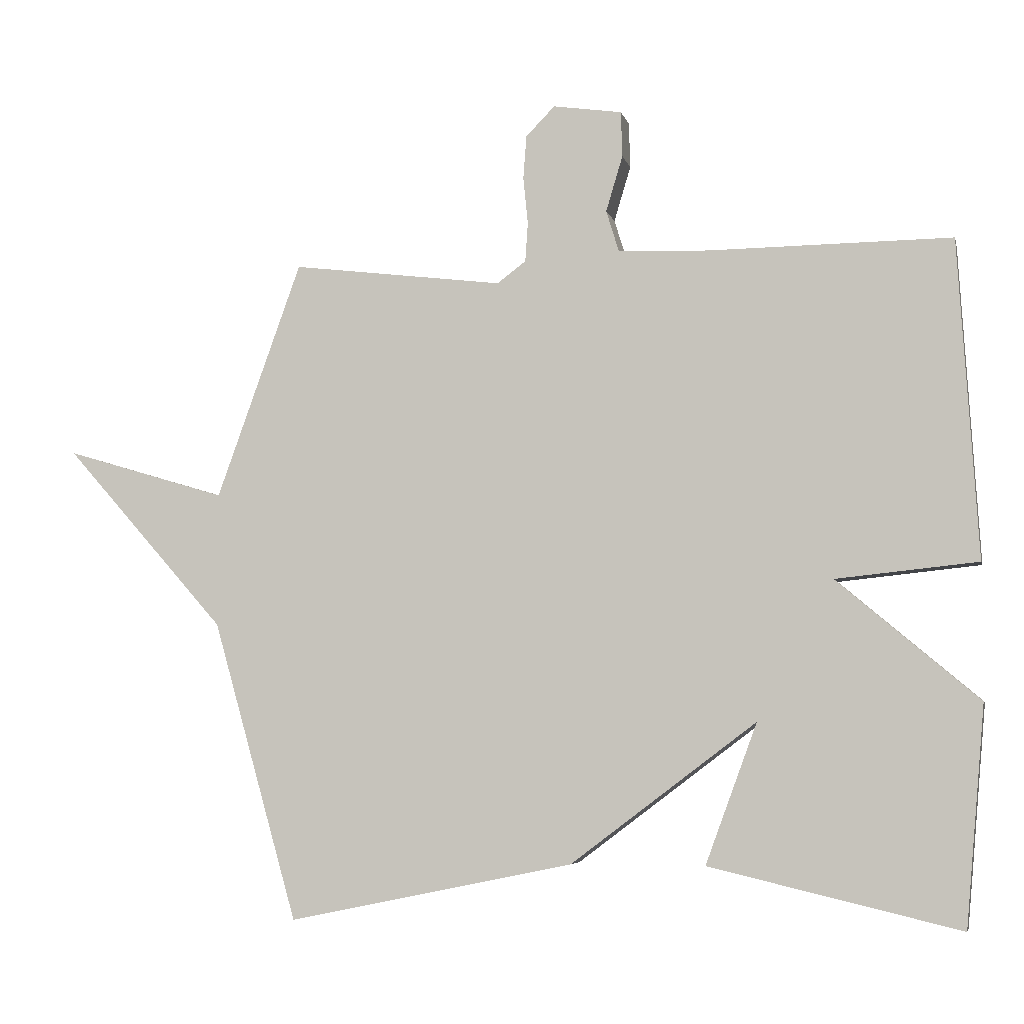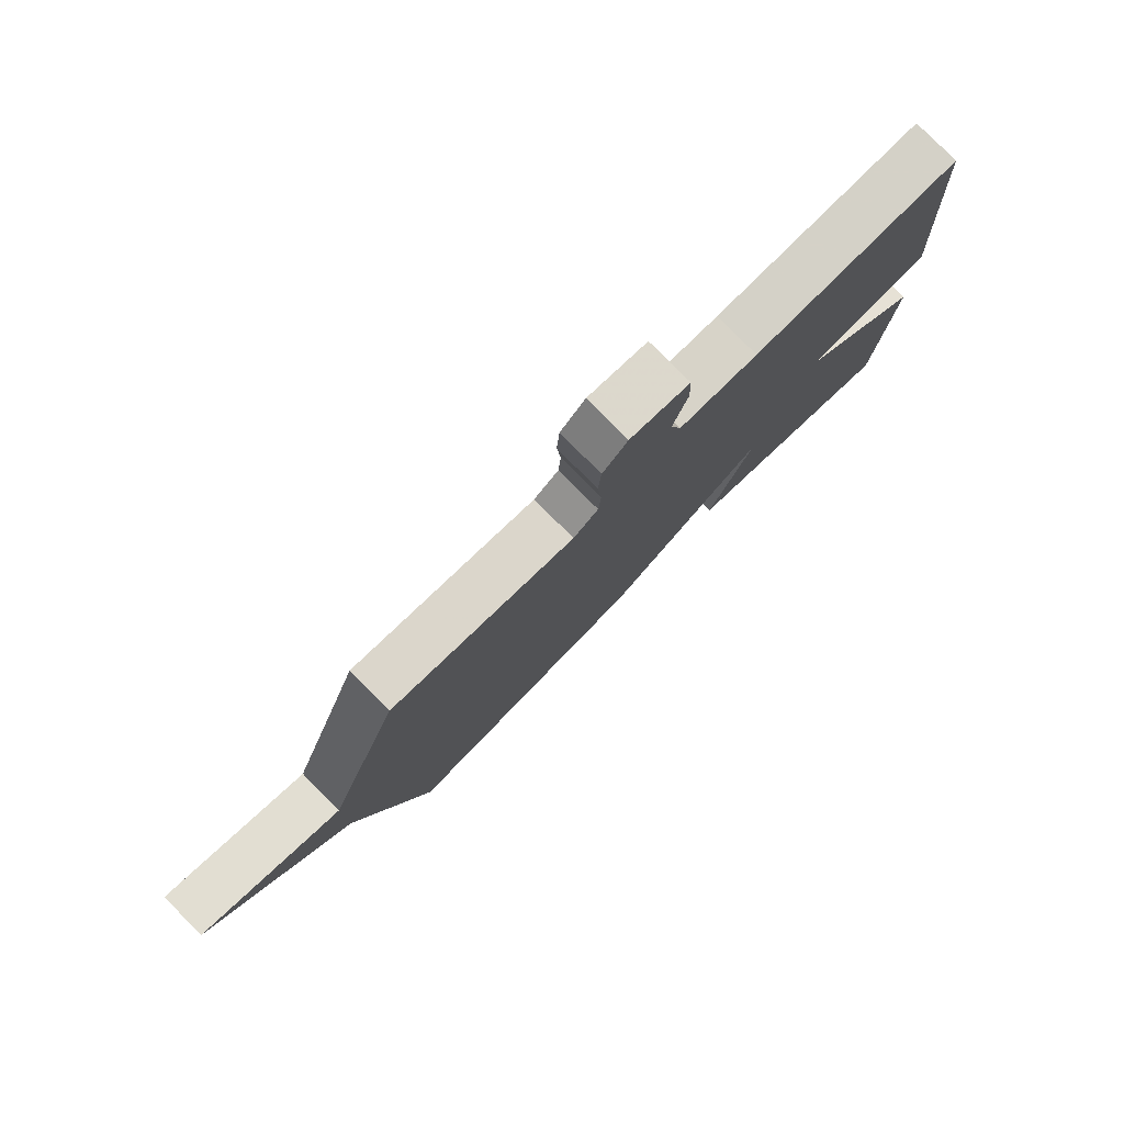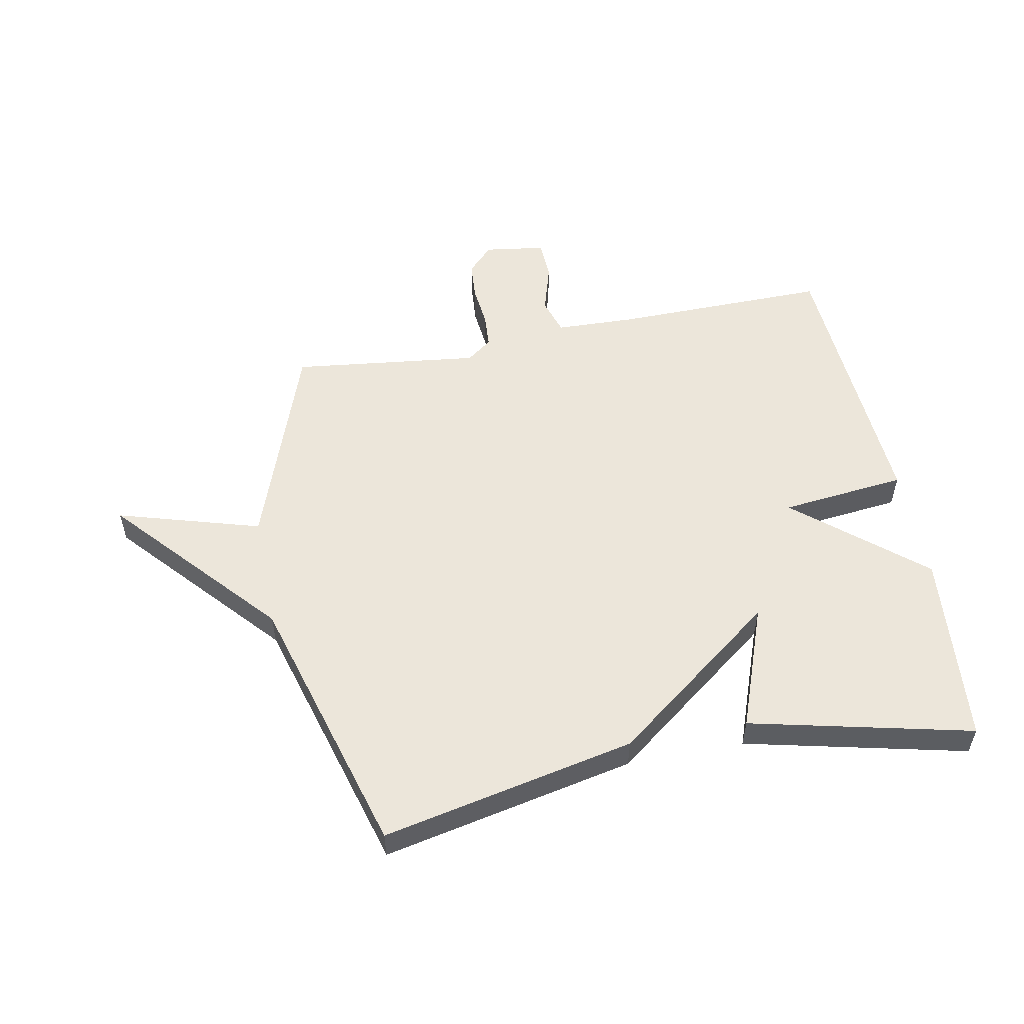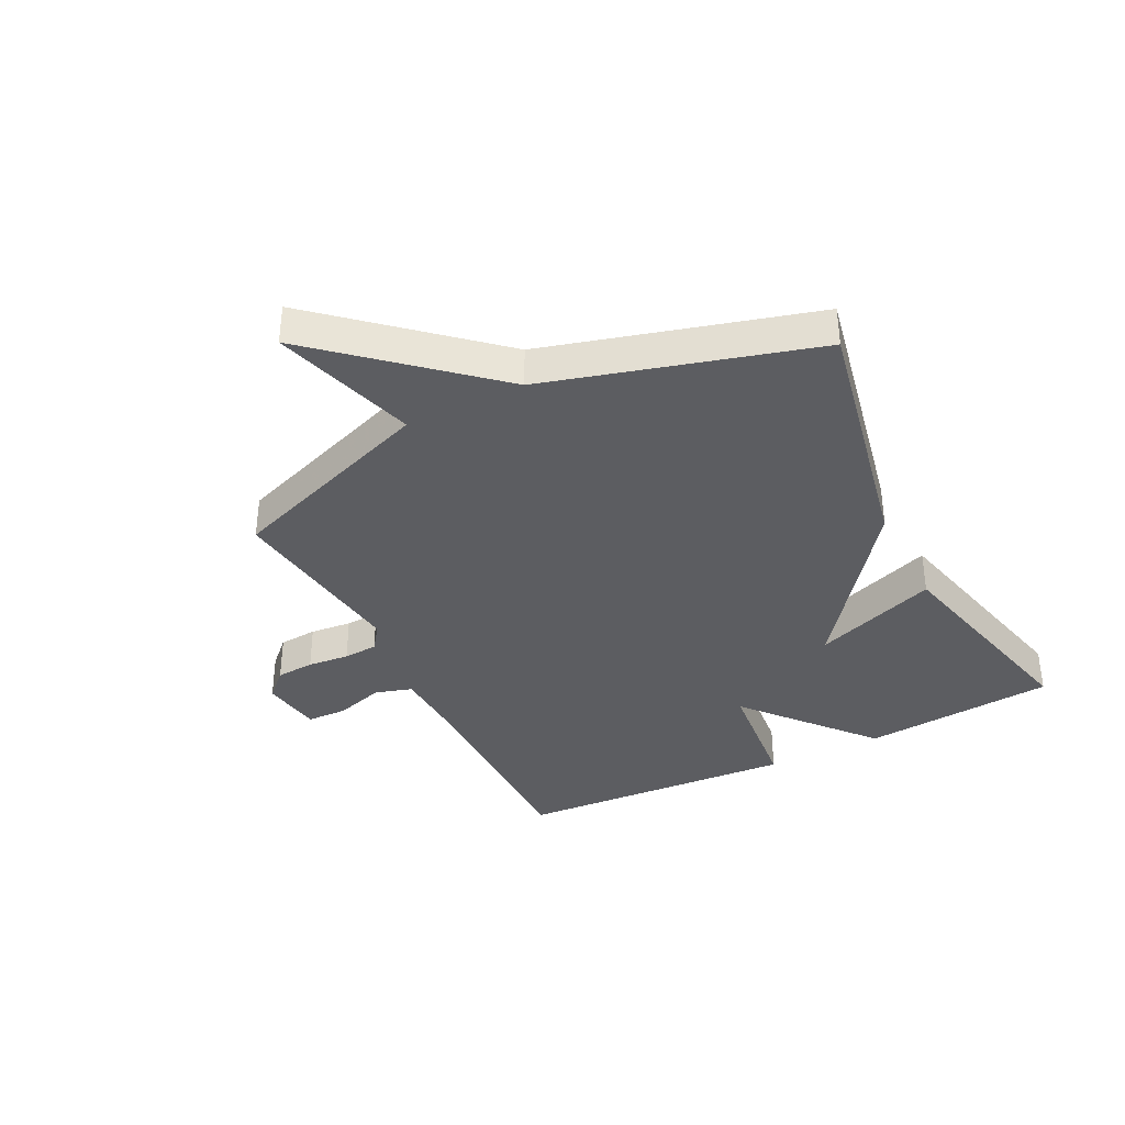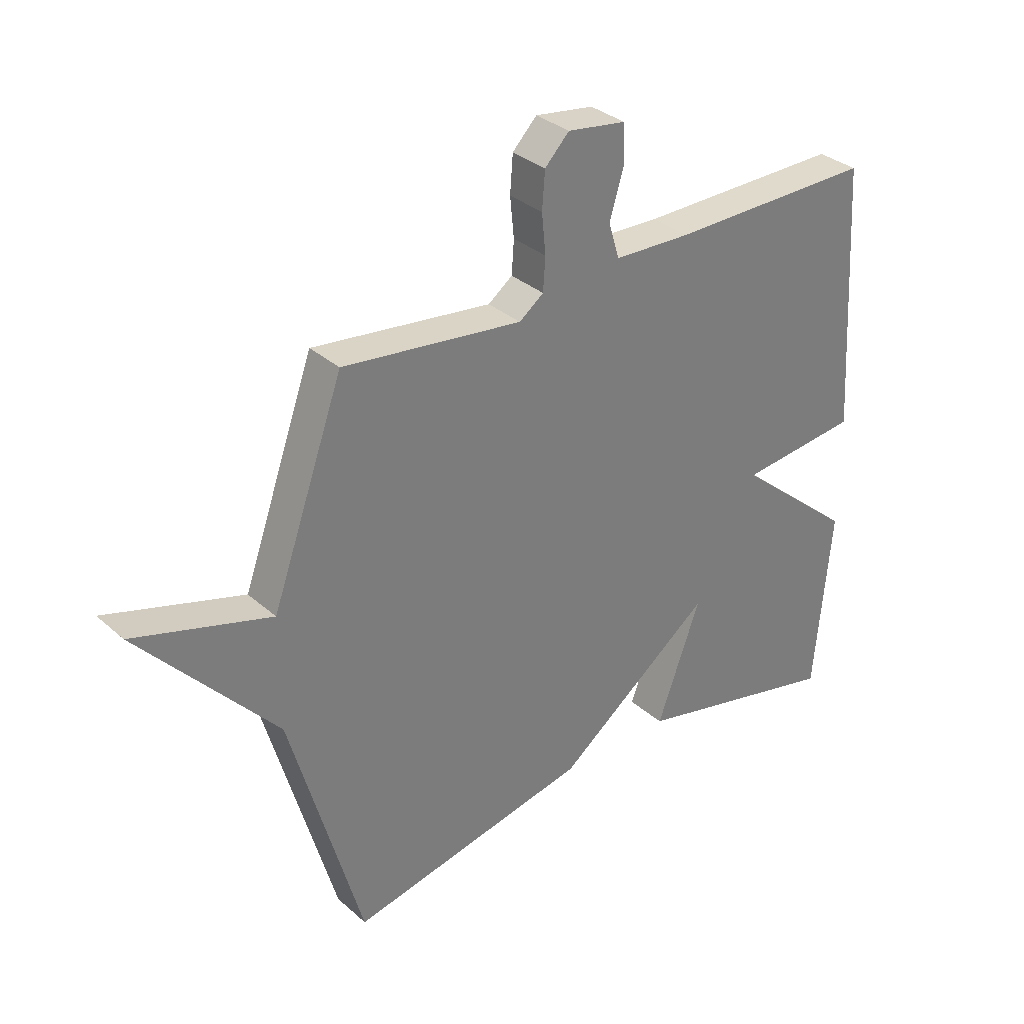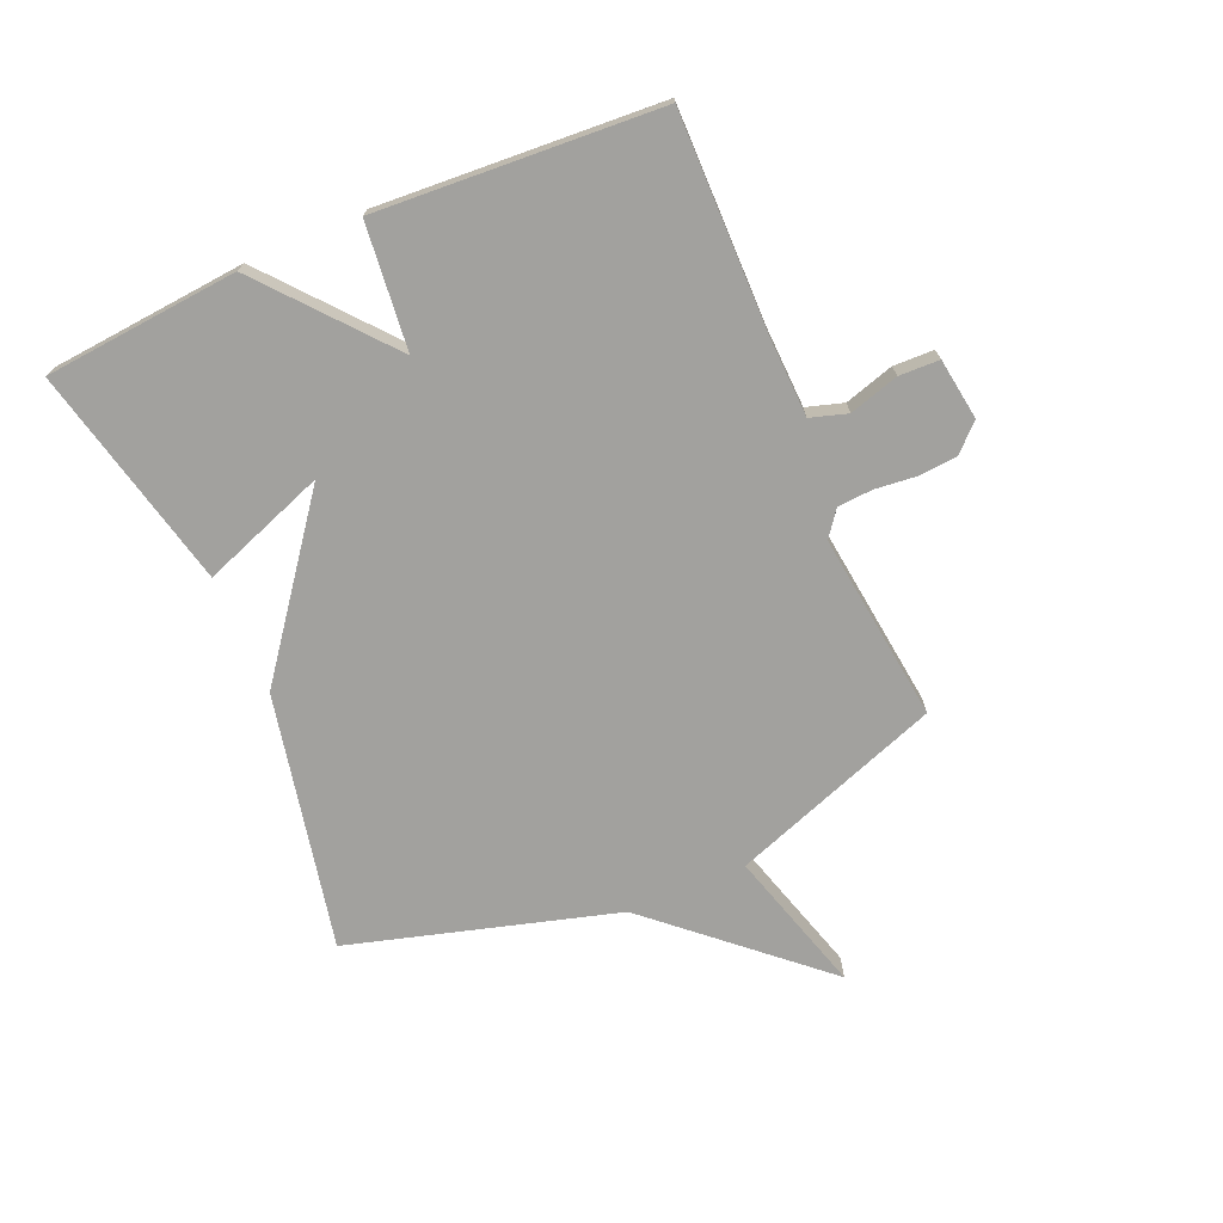
<metadata>
{"format":"obj","ext":"obj","renderer":"f3d","projection":"perspective","resolution":1024,"background":"white","views":[{"elev":-5.3,"azim":-167.3,"up":"+Z"},{"elev":79.3,"azim":135.3,"up":"+Z"},{"elev":54.4,"azim":168.9,"up":"+Y"},{"elev":-36.7,"azim":116.8,"up":"+Y"},{"elev":32.8,"azim":140.3,"up":"+Z"},{"elev":-72.0,"azim":-66.8,"up":"+Y"}]}
</metadata>
<code>
v 0.5 0.07 -0.5
v 0.073 0.07 -0.412
v -0.204 0.07 -0.203
v -0.127 0.07 -0.412
v -0.5 0.07 -0.5
v -0.529 0.07 -0.174
v -0.318 0.07 0.004
v -0.529 0.07 0.026
v -0.5 0.07 0.5
v -0.139 0.07 0.497
v -0.003 0.07 0.502
v 0.016 0.07 0.564
v -0.009 0.07 0.647
v -0.007 0.07 0.715
v 0.096 0.07 0.73
v 0.139 0.07 0.686
v 0.144 0.07 0.621
v 0.137 0.07 0.551
v 0.141 0.07 0.493
v 0.184 0.07 0.461
v 0.5 0.07 0.5
v 0.627 0.07 0.147
v 0.868 0.07 0.219
v 0.627 0.07 -0.053
v 0.5 0 -0.5
v 0.073 0 -0.412
v -0.204 0 -0.203
v -0.127 0 -0.412
v -0.5 0 -0.5
v -0.529 0 -0.174
v -0.318 0 0.004
v -0.529 0 0.026
v -0.5 0 0.5
v -0.139 0 0.497
v -0.003 0 0.502
v 0.016 0 0.564
v -0.009 0 0.647
v -0.007 0 0.715
v 0.096 0 0.73
v 0.139 0 0.686
v 0.144 0 0.621
v 0.137 0 0.551
v 0.141 0 0.493
v 0.184 0 0.461
v 0.5 0 0.5
v 0.627 0 0.147
v 0.868 0 0.219
v 0.627 0 -0.053
f 22 23 24
f 1 2 3
f 24 1 3
f 22 24 3
f 21 22 3
f 20 21 3
f 19 20 3
f 18 19 3
f 16 17 18
f 15 16 18
f 14 15 18
f 13 14 18
f 12 13 18
f 11 12 18 3
f 10 11 3
f 7 8 9 10
f 7 10 3
f 5 6 7
f 4 5 7
f 3 4 7
f 48 47 46
f 27 26 25
f 27 25 48
f 27 48 46
f 27 46 45
f 27 45 44
f 27 44 43
f 27 43 42
f 42 41 40
f 42 40 39
f 42 39 38
f 42 38 37
f 42 37 36
f 27 42 36 35
f 27 35 34
f 34 33 32 31
f 27 34 31
f 31 30 29
f 31 29 28
f 31 28 27
f 1 25 26 2
f 2 26 27 3
f 3 27 28 4
f 4 28 29 5
f 5 29 30 6
f 6 30 31 7
f 7 31 32 8
f 8 32 33 9
f 9 33 34 10
f 10 34 35 11
f 11 35 36 12
f 12 36 37 13
f 13 37 38 14
f 14 38 39 15
f 15 39 40 16
f 16 40 41 17
f 17 41 42 18
f 18 42 43 19
f 19 43 44 20
f 20 44 45 21
f 21 45 46 22
f 22 46 47 23
f 23 47 48 24
f 24 48 25 1

</code>
